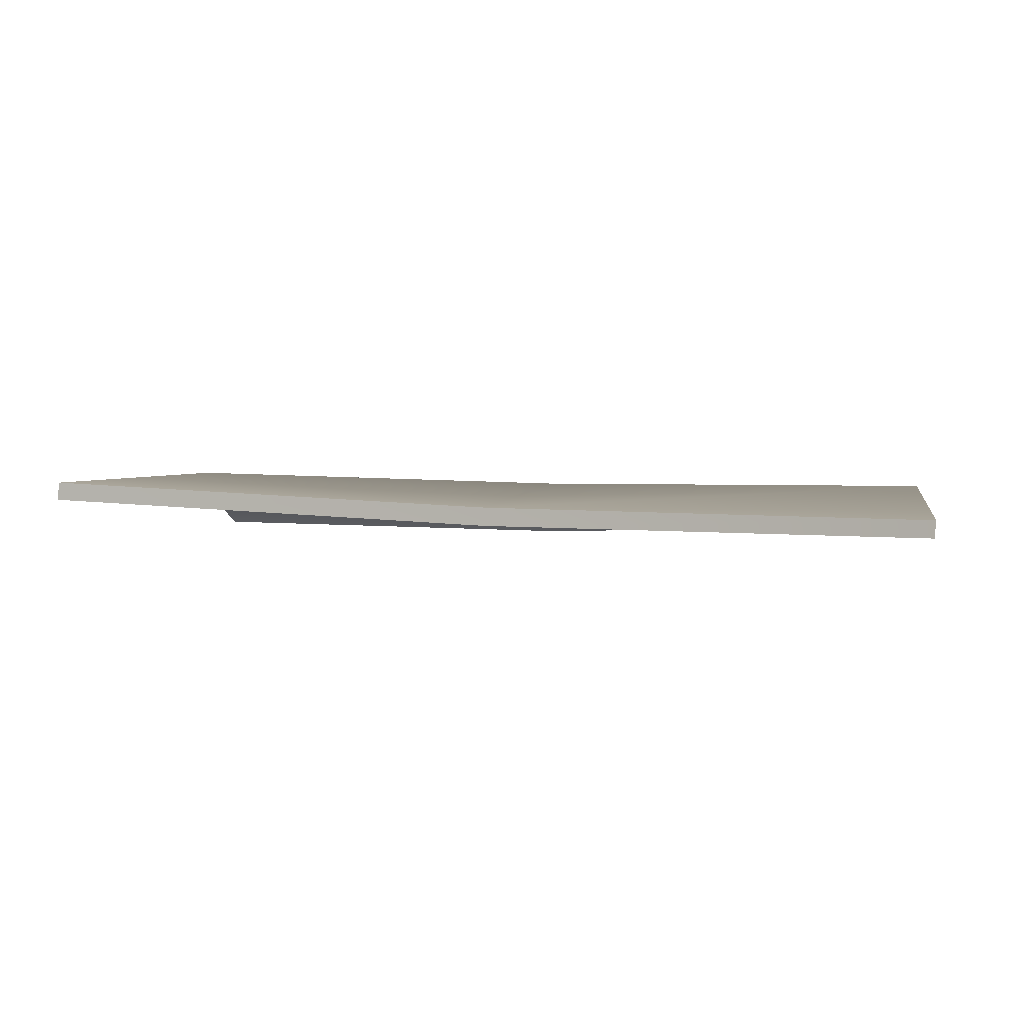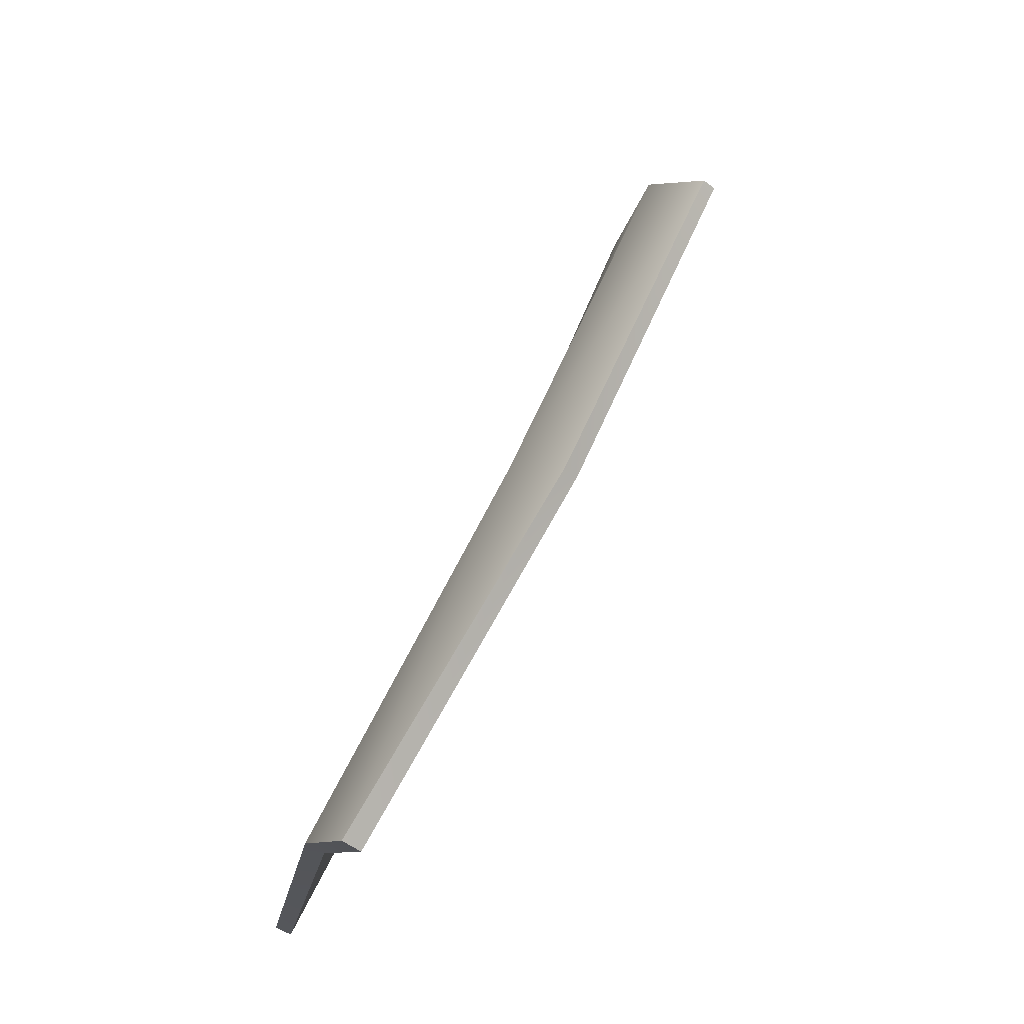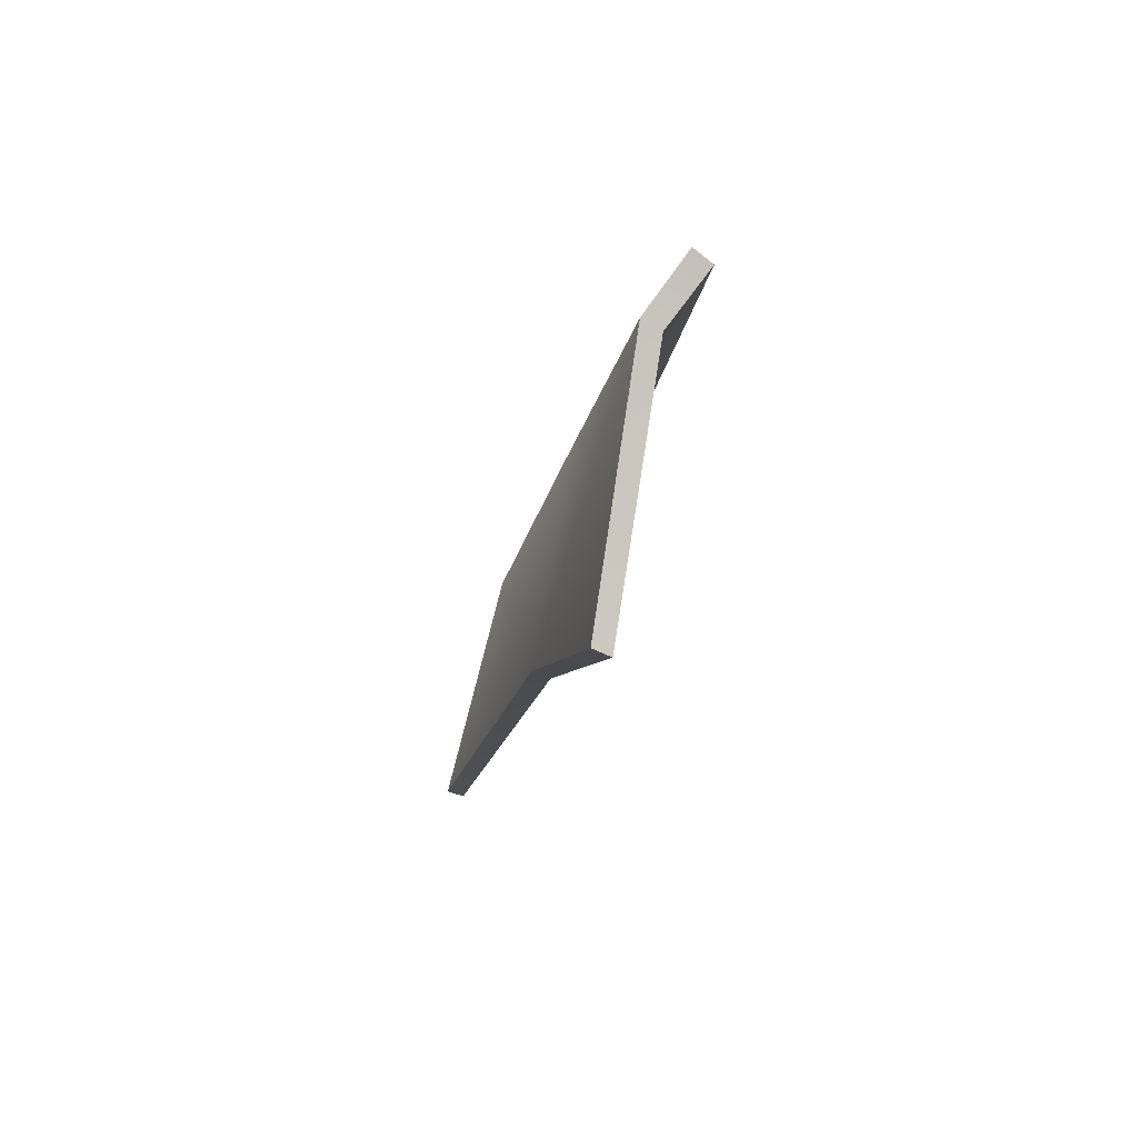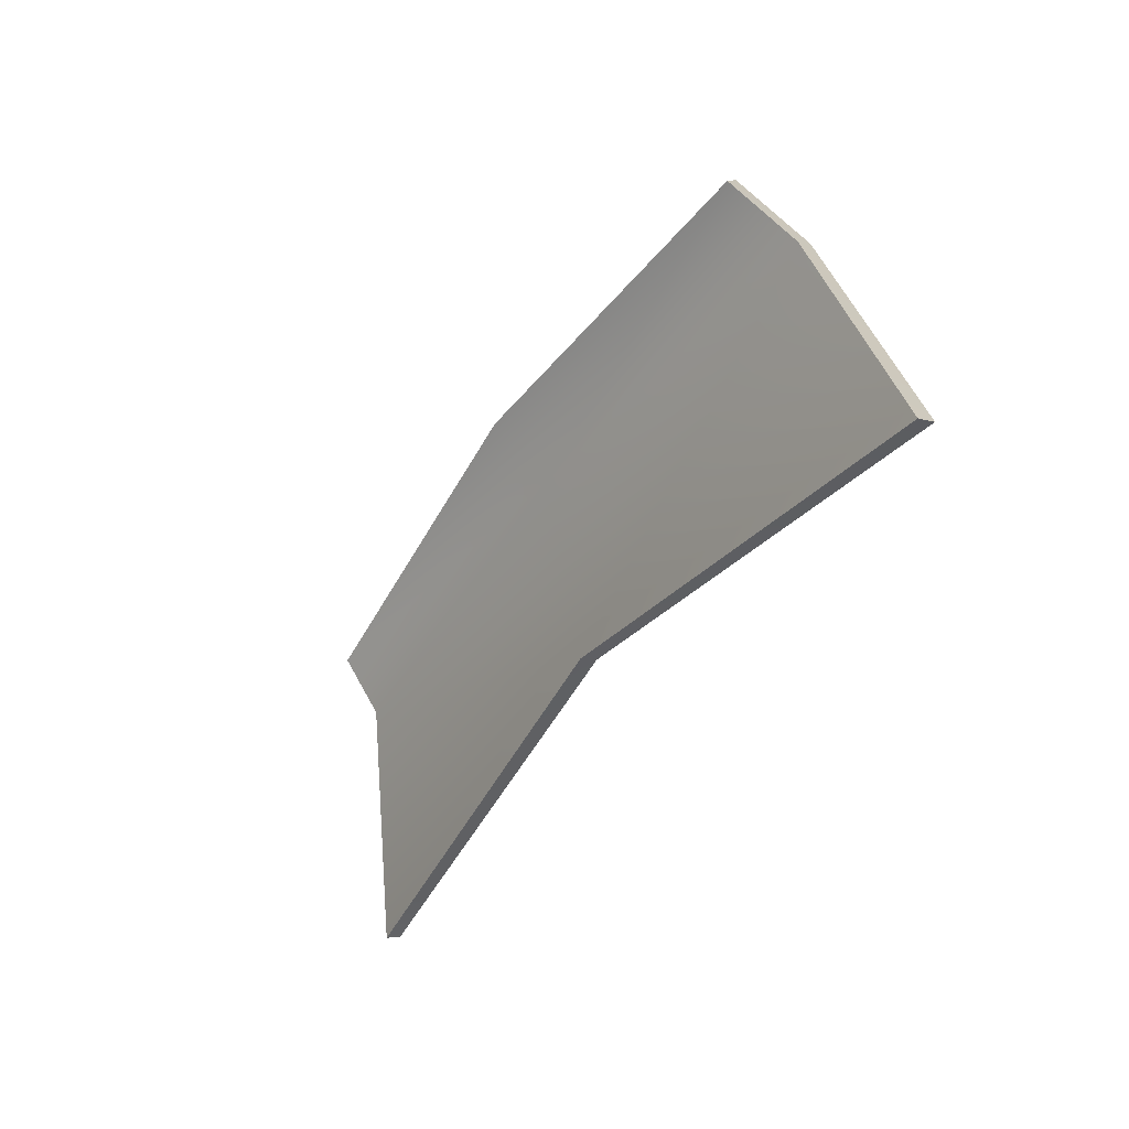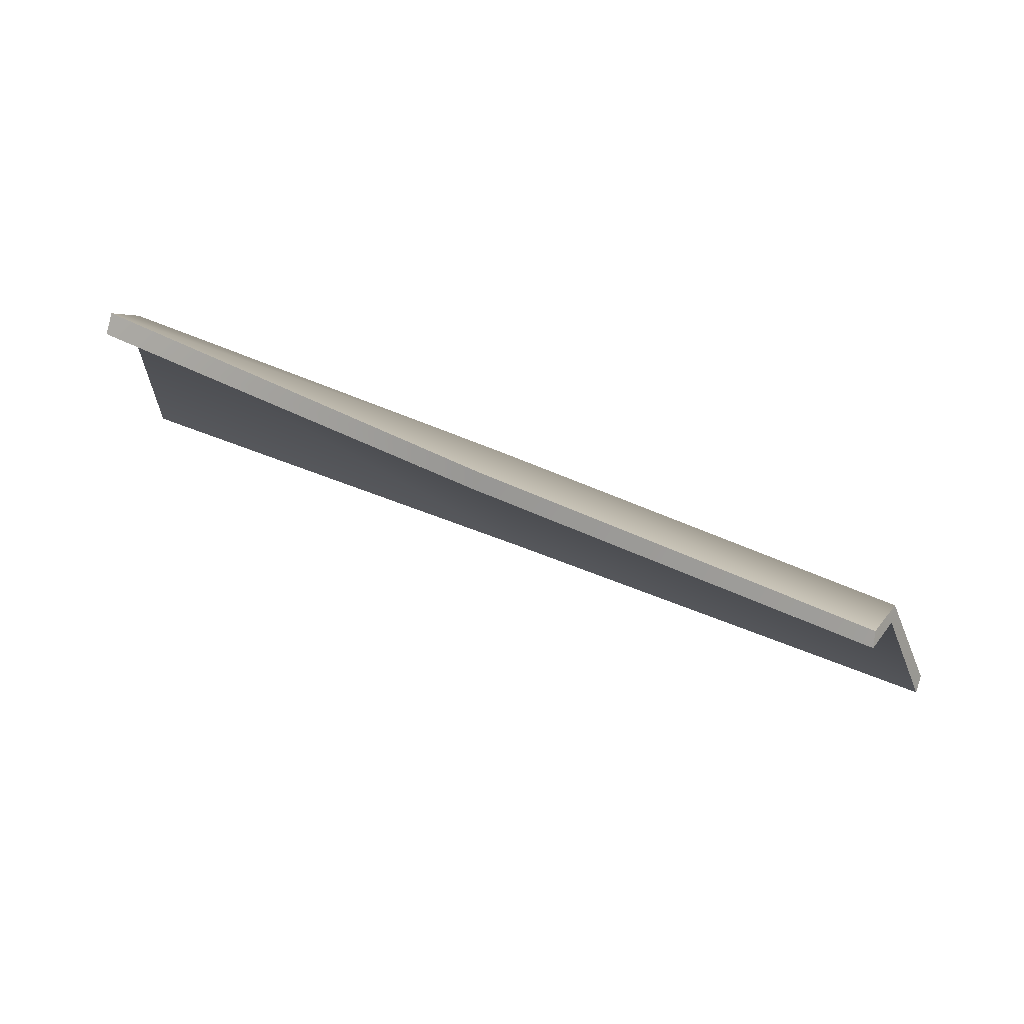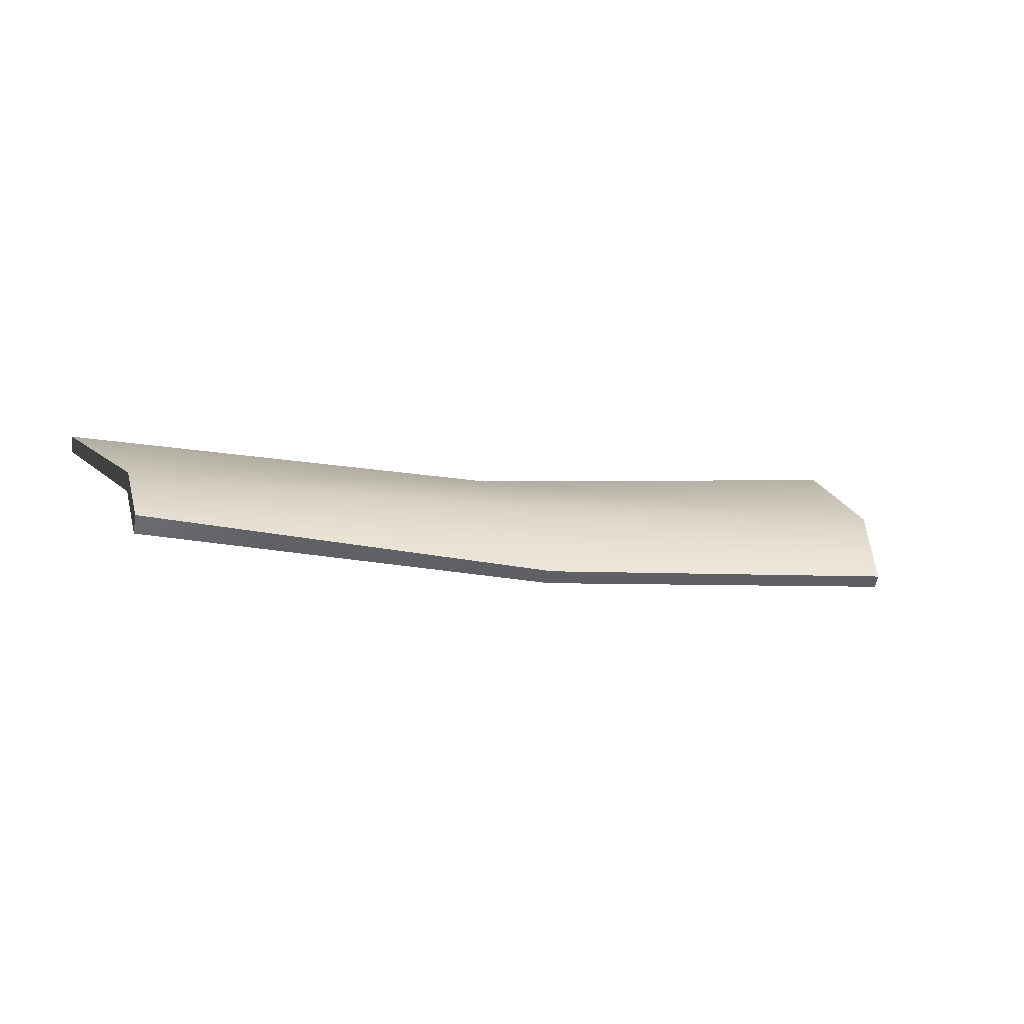
<metadata>
{"format":"obj","ext":"obj","renderer":"f3d","projection":"perspective","resolution":1024,"background":"white","views":[{"elev":18.1,"azim":-163.3,"up":"+Y"},{"elev":64.0,"azim":-69.0,"up":"+Z"},{"elev":-11.7,"azim":-102.1,"up":"+Z"},{"elev":-40.0,"azim":57.8,"up":"+Z"},{"elev":60.7,"azim":19.4,"up":"+Z"},{"elev":-0.3,"azim":-18.3,"up":"+Y"}]}
</metadata>
<code>
v -0.0182 -0.08569 0.4744
v 0.6812 -0.2106 0.4828
v -0.02606 -0.1915 0.5741
v 0.706 -0.0992 0.3832
v -0.001168 -0.02197 0.09674
v 0.8111 -0.01035 -0.02328
v -0.7501 -0.09256 0.5595
v -0.7509 -0.01986 0.4548
v -0.811 0.06154 -4.54e-05
v 0.6864 -0.2314 0.4618
v -0.01695 -0.1121 0.4568
v -0.02408 -0.2133 0.5505
v 0.709 -0.1255 0.3682
v -0.0009755 -0.05375 0.08577
v 0.8111 -0.04159 -0.03276
v -0.7498 -0.1232 0.5368
v -0.01695 -0.1121 0.4568
v -0.7507 -0.05139 0.4378
v -0.02408 -0.2133 0.5505
v -0.0009755 -0.05375 0.08577
v -0.811 0.03334 -0.01101
v 0.6864 -0.2314 0.4618
v 0.706 -0.0992 0.3832
v 0.709 -0.1255 0.3682
v 0.6812 -0.2106 0.4828
v 0.8111 -0.01035 -0.02328
v 0.8111 -0.04159 -0.03276
v -0.02408 -0.2133 0.5505
v 0.6812 -0.2106 0.4828
v 0.6864 -0.2314 0.4618
v -0.02606 -0.1915 0.5741
v 0.8111 -0.04159 -0.03276
v -0.001168 -0.02197 0.09674
v -0.0009755 -0.05375 0.08577
v 0.8111 -0.01035 -0.02328
v -0.7498 -0.1232 0.5368
v -0.02606 -0.1915 0.5741
v -0.02408 -0.2133 0.5505
v -0.7501 -0.09256 0.5595
v -0.7507 -0.05139 0.4378
v -0.7501 -0.09256 0.5595
v -0.7498 -0.1232 0.5368
v -0.7509 -0.01986 0.4548
v -0.811 0.03334 -0.01101
v -0.811 0.06154 -4.54e-05
v -0.0009755 -0.05375 0.08577
v -0.811 0.06154 -4.54e-05
v -0.811 0.03334 -0.01101
v -0.001168 -0.02197 0.09674
g hood_10275_121
f 1 3 2
f 2 4 1
f 5 1 4
f 4 6 5
f 7 3 1
f 1 8 7
f 8 1 5
f 5 9 8
f 10 12 11
f 11 13 10
f 13 11 14
f 14 15 13
f 16 18 17
f 17 19 16
f 20 17 18
f 18 21 20
f 22 24 23
f 23 25 22
f 26 23 24
f 24 27 26
f 28 30 29
f 29 31 28
f 32 34 33
f 33 35 32
f 36 38 37
f 37 39 36
f 40 42 41
f 41 43 40
f 44 40 43
f 43 45 44
f 46 48 47
f 47 49 46

</code>
